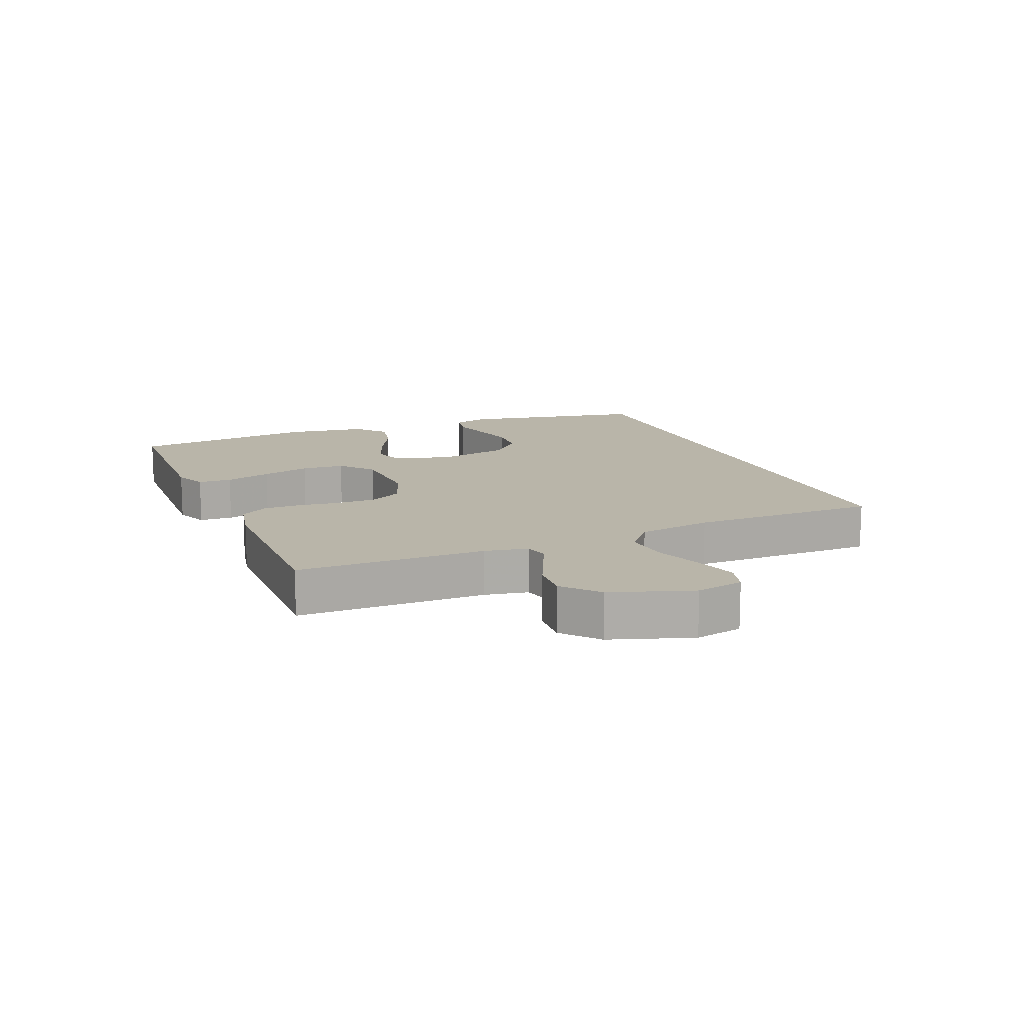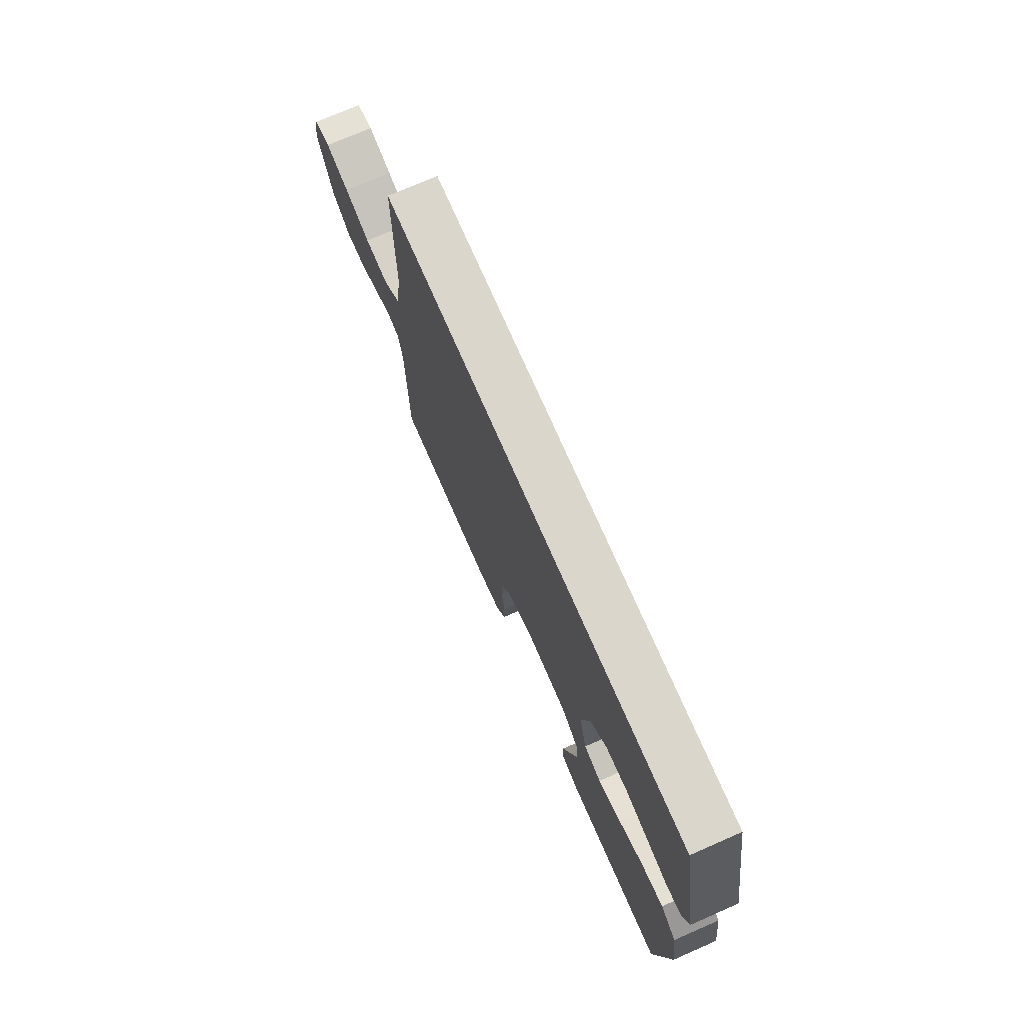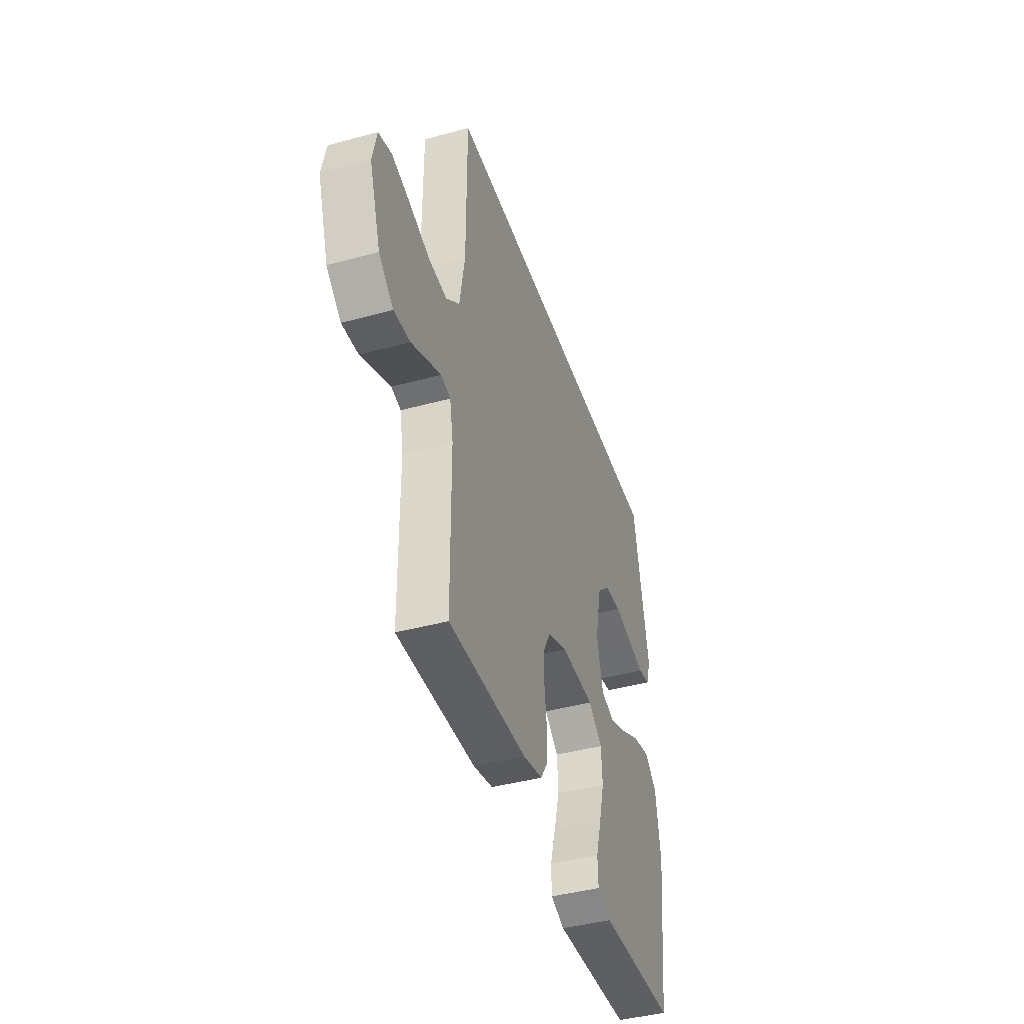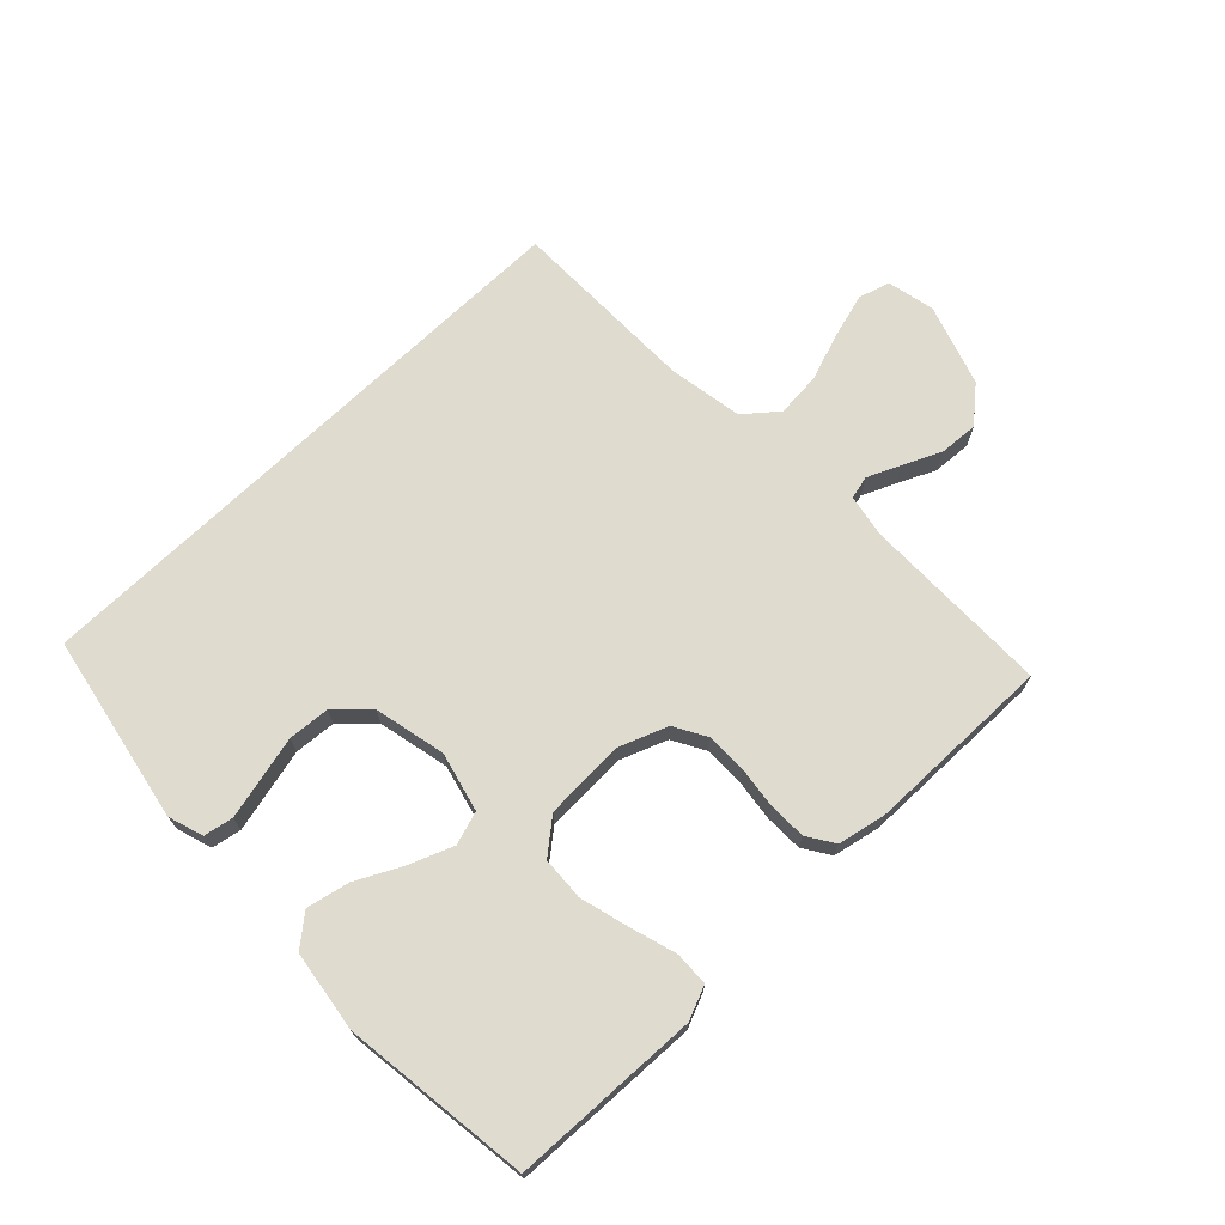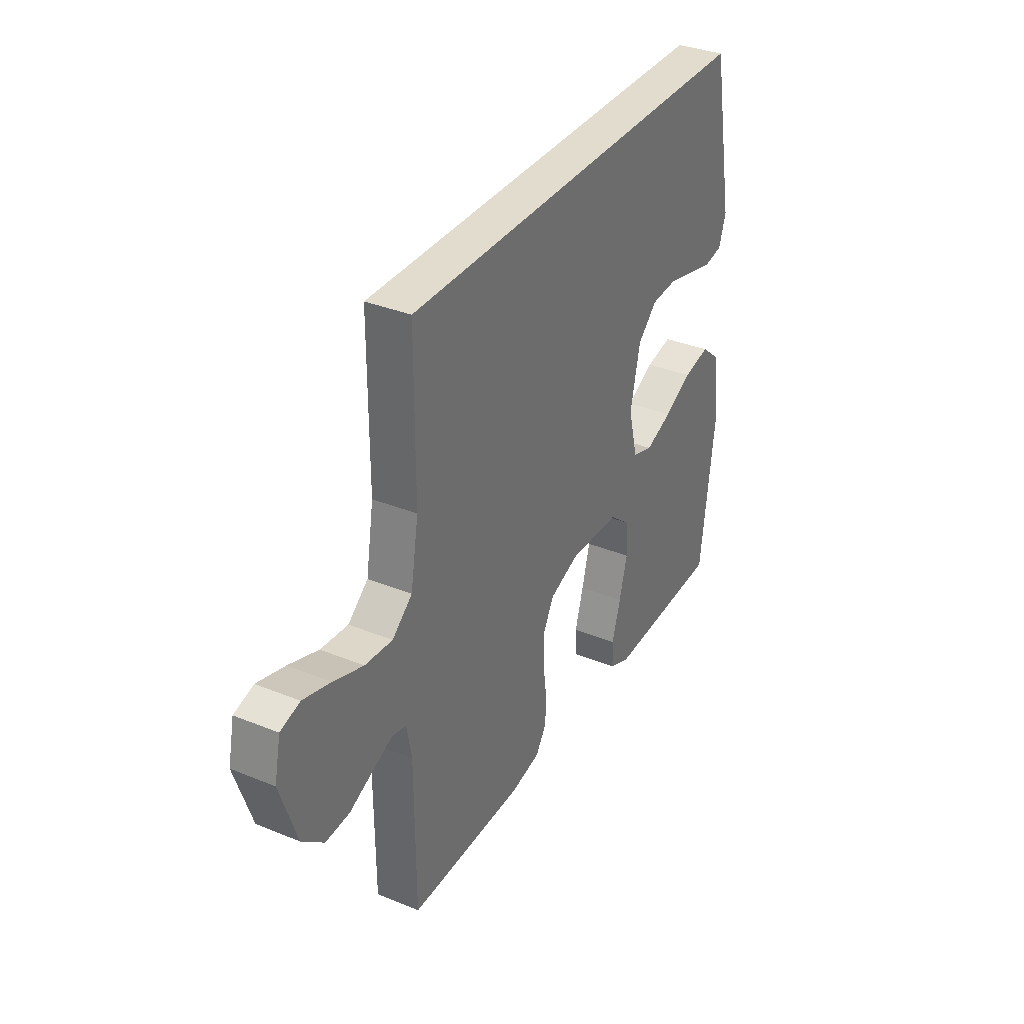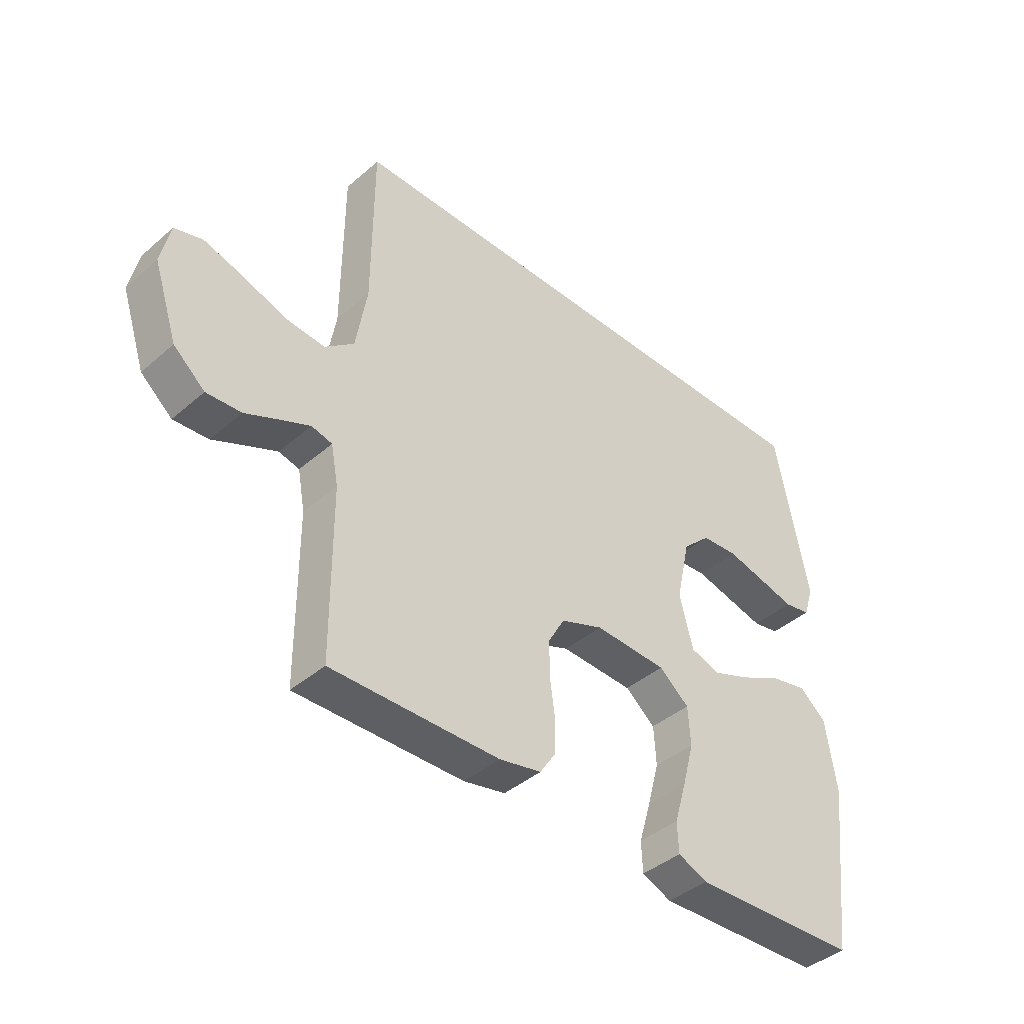
<metadata>
{"format":"obj","ext":"obj","renderer":"f3d","projection":"perspective","resolution":1024,"background":"white","views":[{"elev":13.4,"azim":-112.5,"up":"+Y"},{"elev":73.9,"azim":66.4,"up":"+Z"},{"elev":-42.1,"azim":-71.9,"up":"+Z"},{"elev":70.4,"azim":136.0,"up":"+Y"},{"elev":34.6,"azim":-61.3,"up":"+Z"},{"elev":-41.4,"azim":-43.8,"up":"+Z"}]}
</metadata>
<code>
v -0.5 0.07 -0.5
v -0.502 0.07 -0.2
v -0.515 0.07 -0.131
v -0.552 0.07 -0.122
v -0.604 0.07 -0.145
v -0.665 0.07 -0.173
v -0.727 0.07 -0.177
v -0.783 0.07 -0.129
v -0.826 0.07 0
v -0.81 0.07 0.076
v -0.76 0.07 0.091
v -0.689 0.07 0.071
v -0.612 0.07 0.044
v -0.541 0.07 0.038
v -0.489 0.07 0.081
v -0.469 0.07 0.2
v -0.468 0.07 0.5
v 0.465 0.07 0.5
v 0.523 0.07 0.2
v 0.505 0.07 0.144
v 0.458 0.07 0.135
v 0.395 0.07 0.15
v 0.324 0.07 0.167
v 0.258 0.07 0.162
v 0.208 0.07 0.114
v 0.183 0.07 0
v 0.207 0.07 -0.094
v 0.26 0.07 -0.111
v 0.329 0.07 -0.084
v 0.402 0.07 -0.047
v 0.47 0.07 -0.032
v 0.518 0.07 -0.072
v 0.537 0.07 -0.2
v 0.5 0.07 -0.5
v 0.2 0.07 -0.511
v 0.147 0.07 -0.489
v 0.145 0.07 -0.435
v 0.167 0.07 -0.361
v 0.188 0.07 -0.283
v 0.184 0.07 -0.214
v 0.13 0.07 -0.17
v 0 0.07 -0.165
v -0.076 0.07 -0.194
v -0.105 0.07 -0.246
v -0.105 0.07 -0.31
v -0.096 0.07 -0.377
v -0.097 0.07 -0.437
v -0.125 0.07 -0.48
v -0.2 0.07 -0.496
v -0.5 0 -0.5
v -0.502 0 -0.2
v -0.515 0 -0.131
v -0.552 0 -0.122
v -0.604 0 -0.145
v -0.665 0 -0.173
v -0.727 0 -0.177
v -0.783 0 -0.129
v -0.826 0 0
v -0.81 0 0.076
v -0.76 0 0.091
v -0.689 0 0.071
v -0.612 0 0.044
v -0.541 0 0.038
v -0.489 0 0.081
v -0.469 0 0.2
v -0.468 0 0.5
v 0.465 0 0.5
v 0.523 0 0.2
v 0.505 0 0.144
v 0.458 0 0.135
v 0.395 0 0.15
v 0.324 0 0.167
v 0.258 0 0.162
v 0.208 0 0.114
v 0.183 0 0
v 0.207 0 -0.094
v 0.26 0 -0.111
v 0.329 0 -0.084
v 0.402 0 -0.047
v 0.47 0 -0.032
v 0.518 0 -0.072
v 0.537 0 -0.2
v 0.5 0 -0.5
v 0.2 0 -0.511
v 0.147 0 -0.489
v 0.145 0 -0.435
v 0.167 0 -0.361
v 0.188 0 -0.283
v 0.184 0 -0.214
v 0.13 0 -0.17
v 0 0 -0.165
v -0.076 0 -0.194
v -0.105 0 -0.246
v -0.105 0 -0.31
v -0.096 0 -0.377
v -0.097 0 -0.437
v -0.125 0 -0.48
v -0.2 0 -0.496
f 49 1 2
f 48 49 2
f 47 48 2
f 46 47 2
f 45 46 2
f 44 45 2 3
f 43 44 3
f 42 43 3 4
f 41 42 4
f 36 37 38
f 35 36 38
f 34 35 38
f 33 34 38
f 32 33 38
f 31 32 38
f 30 31 38
f 29 30 38
f 28 29 38 39
f 27 28 39 40
f 21 22 23
f 20 21 23
f 19 20 23
f 18 19 23
f 17 18 23
f 16 17 23 24
f 15 16 24 25
f 11 12 13
f 10 11 13
f 9 10 13
f 8 9 13
f 7 8 13
f 6 7 13
f 5 6 13
f 4 5 13 14
f 15 25 26
f 14 15 26
f 4 14 26
f 41 4 26
f 26 27 40 41
f 51 50 98
f 51 98 97
f 51 97 96
f 51 96 95
f 51 95 94
f 52 51 94 93
f 52 93 92
f 53 52 92 91
f 53 91 90
f 87 86 85
f 87 85 84
f 87 84 83
f 87 83 82
f 87 82 81
f 87 81 80
f 87 80 79
f 87 79 78
f 88 87 78 77
f 89 88 77 76
f 72 71 70
f 72 70 69
f 72 69 68
f 72 68 67
f 72 67 66
f 73 72 66 65
f 74 73 65 64
f 62 61 60
f 62 60 59
f 62 59 58
f 62 58 57
f 62 57 56
f 62 56 55
f 62 55 54
f 63 62 54 53
f 75 74 64
f 75 64 63
f 75 63 53
f 75 53 90
f 90 89 76 75
f 1 50 51 2
f 2 51 52 3
f 3 52 53 4
f 4 53 54 5
f 5 54 55 6
f 6 55 56 7
f 7 56 57 8
f 8 57 58 9
f 9 58 59 10
f 10 59 60 11
f 11 60 61 12
f 12 61 62 13
f 13 62 63 14
f 14 63 64 15
f 15 64 65 16
f 16 65 66 17
f 17 66 67 18
f 18 67 68 19
f 19 68 69 20
f 20 69 70 21
f 21 70 71 22
f 22 71 72 23
f 23 72 73 24
f 24 73 74 25
f 25 74 75 26
f 26 75 76 27
f 27 76 77 28
f 28 77 78 29
f 29 78 79 30
f 30 79 80 31
f 31 80 81 32
f 32 81 82 33
f 33 82 83 34
f 34 83 84 35
f 35 84 85 36
f 36 85 86 37
f 37 86 87 38
f 38 87 88 39
f 39 88 89 40
f 40 89 90 41
f 41 90 91 42
f 42 91 92 43
f 43 92 93 44
f 44 93 94 45
f 45 94 95 46
f 46 95 96 47
f 47 96 97 48
f 48 97 98 49
f 49 98 50 1

</code>
